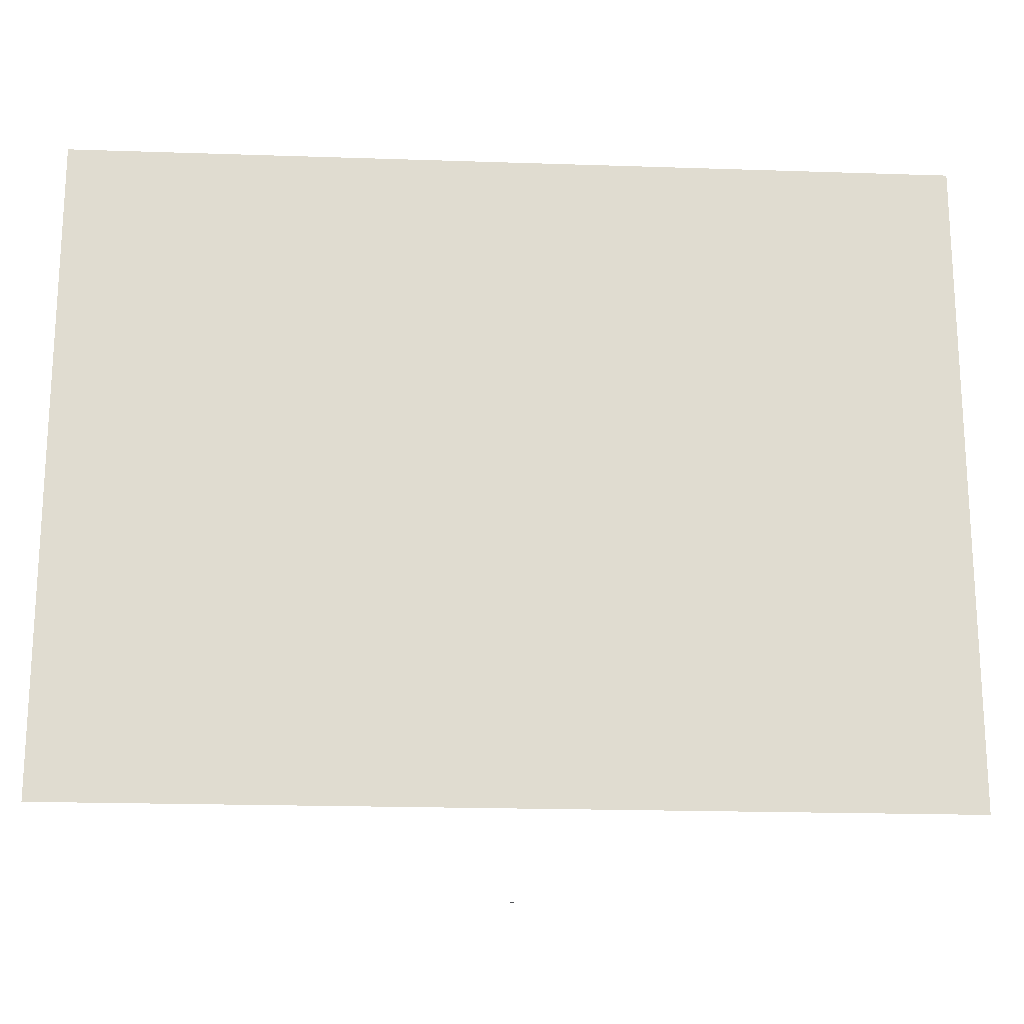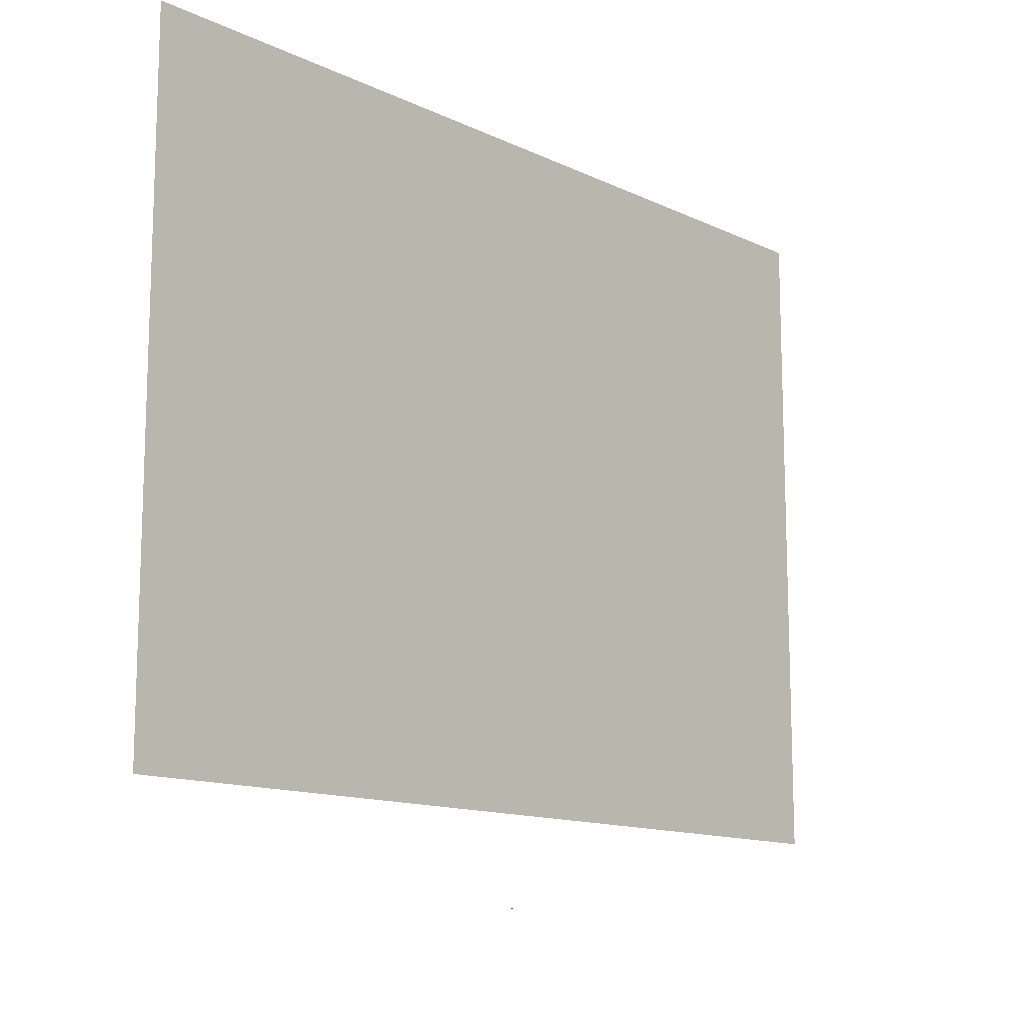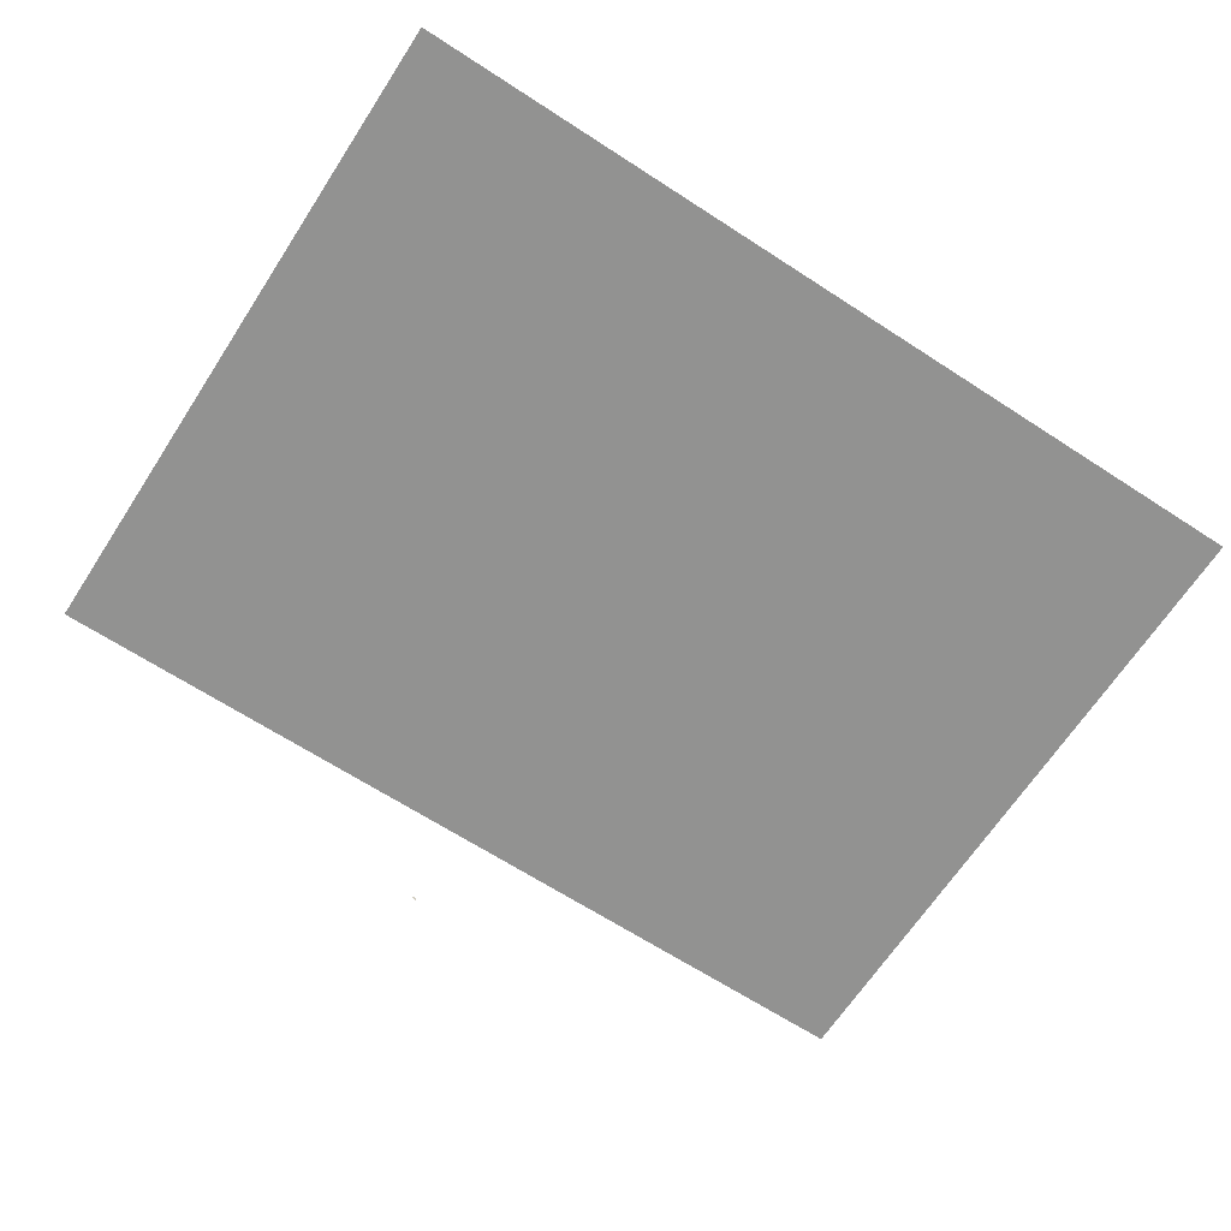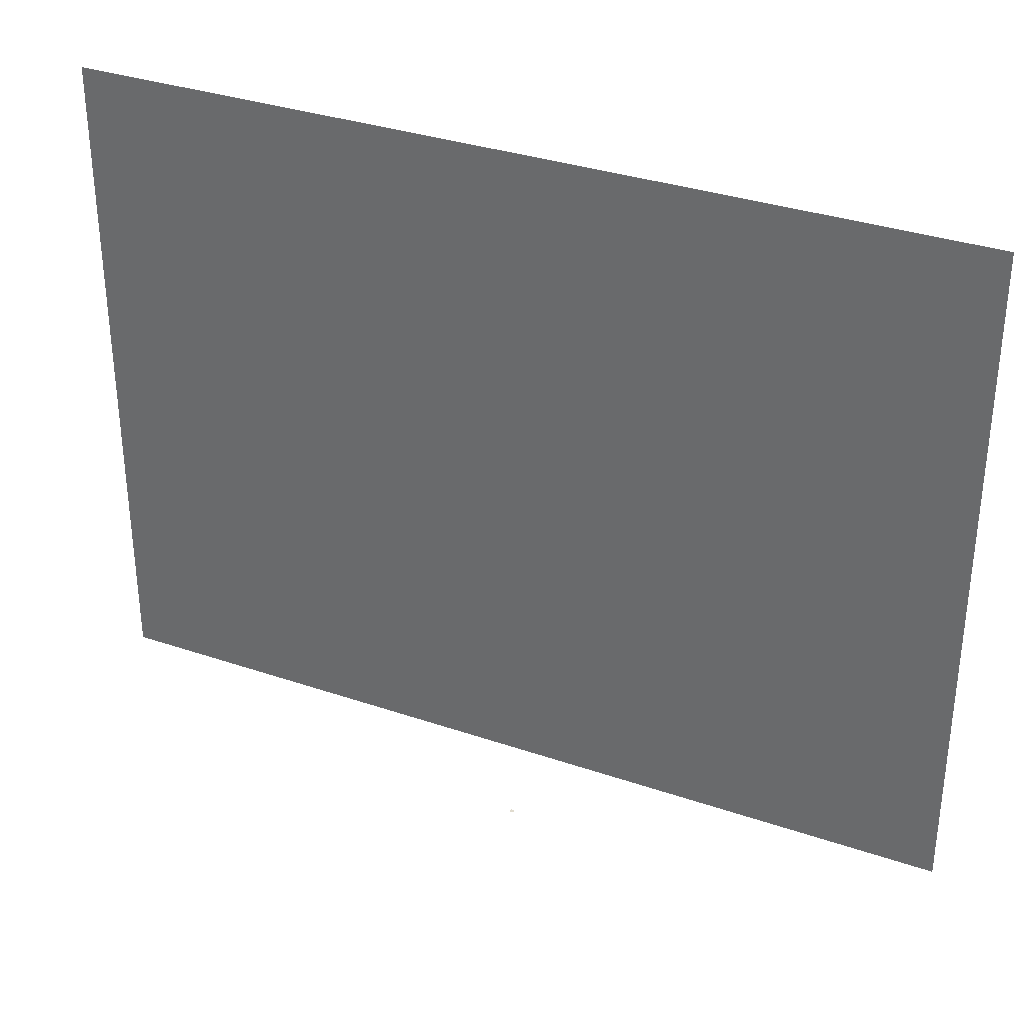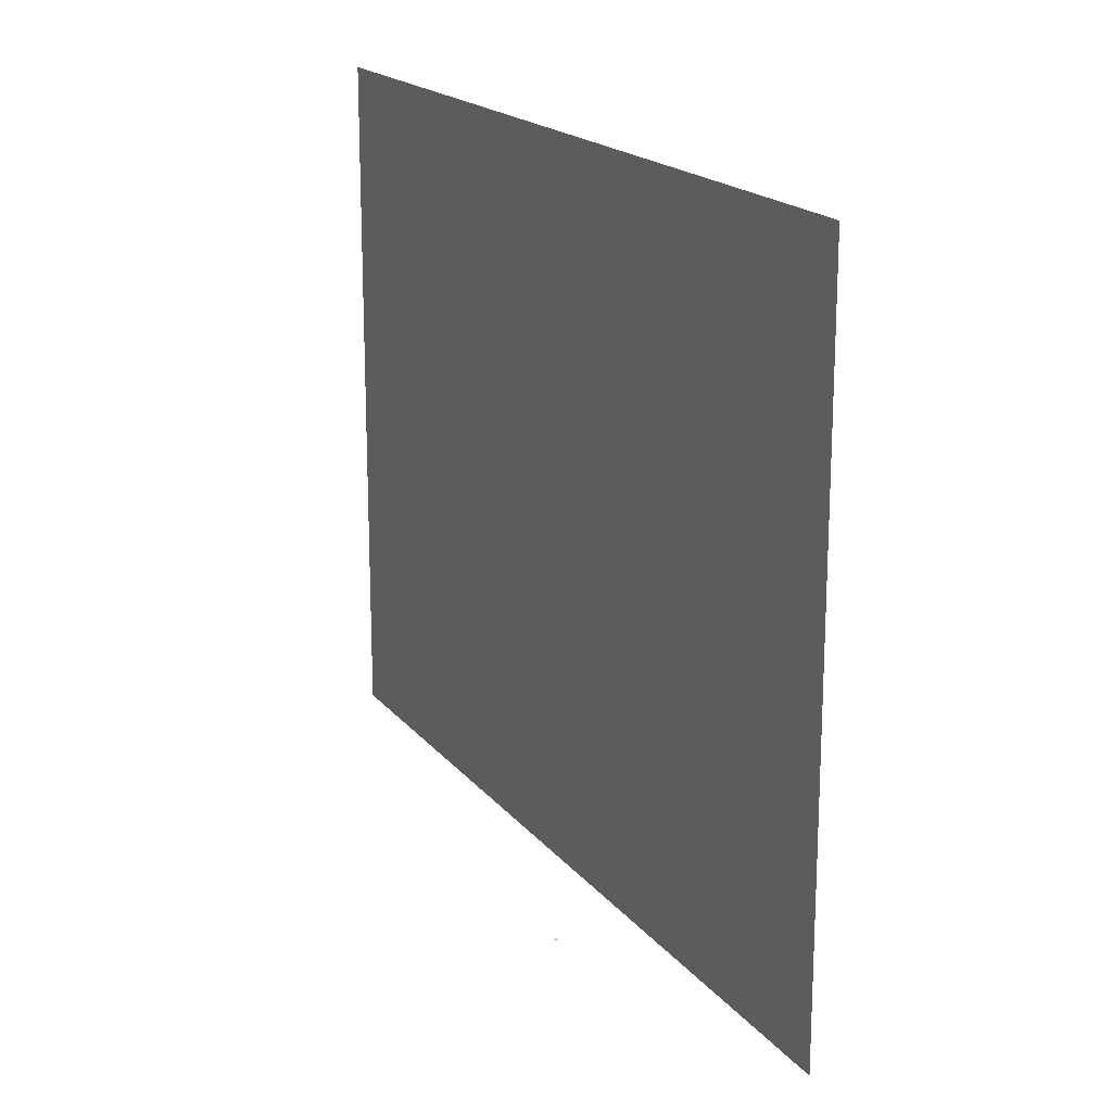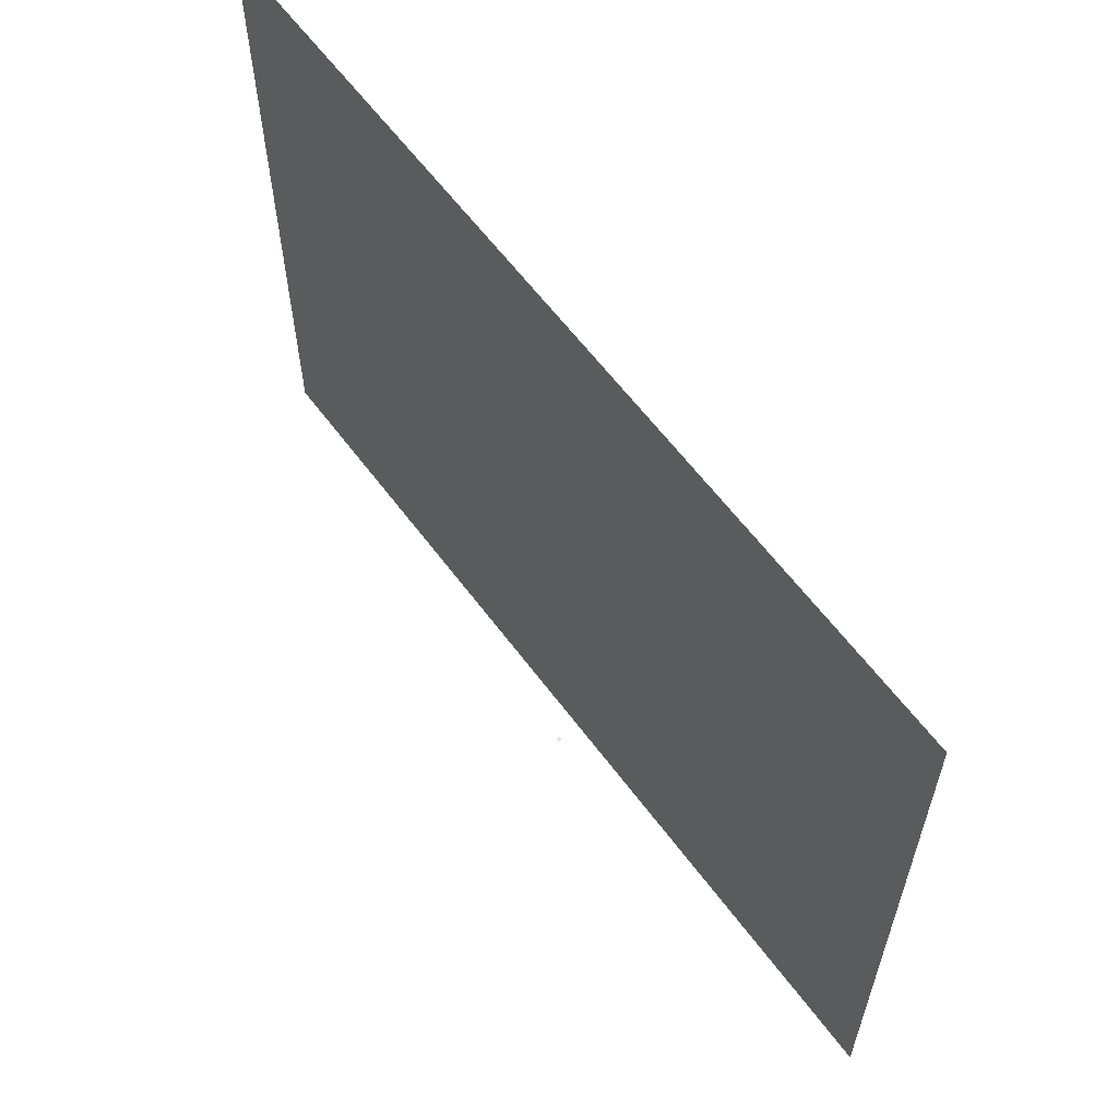
<metadata>
{"format":"obj","ext":"obj","renderer":"f3d","projection":"perspective","resolution":1024,"background":"white","views":[{"elev":-19.6,"azim":176.4,"up":"+Z"},{"elev":-12.9,"azim":132.6,"up":"+Z"},{"elev":-66.2,"azim":-33.1,"up":"+Y"},{"elev":33.5,"azim":-154.9,"up":"+Z"},{"elev":18.3,"azim":-116.0,"up":"+Z"},{"elev":61.1,"azim":-126.5,"up":"+Z"}]}
</metadata>
<code>
o LidMeshLaptopLid_23_0_GeomSubset_3
v 0.000632 0.1393 -0.1378
v -0.000632 0.1393 -0.1378
v 0.000632 0.1405 -0.1378
v -0.000632 0.1405 -0.1378
v 0.000632 0.1393 -0.1378
v -0.000632 0.1393 -0.1378
v 0.000632 0.1405 -0.1378
v -0.000632 0.1405 -0.1378
v 0.000632 0.1393 -0.1378
v -0.000632 0.1393 -0.1378
v 0.000632 0.1405 -0.1378
v -0.000632 0.1405 -0.1378
v 0.000632 0.1393 -0.1378
v -0.000632 0.1393 -0.1378
v 0.000632 0.1405 -0.1378
v -0.000632 0.1405 -0.1378
v 0.000632 0.1393 -0.1378
v -0.000632 0.1393 -0.1378
v 0.000632 0.1405 -0.1378
v -0.000632 0.1405 -0.1378
v 0.000632 0.1393 -0.1378
v -0.000632 0.1393 -0.1378
v 0.000632 0.1405 -0.1378
v -0.000632 0.1405 -0.1378
v 0 0.1488 0.1366
v 0 0.1488 -0.1313
v 0 0.1373 -0.1356
v 0 0.1373 0.1564
v 0 0.1488 -0.1244
v 0 0.1373 -0.1289
v -0.1691 0.1488 0.1155
v -0.1691 0.1488 -0.1313
v -0.08285 0.1488 0.1366
v -0.08285 0.1488 -0.1313
v -0.1744 0.1373 -0.1356
v -0.1744 0.1373 0.131
v -0.08285 0.1373 -0.1356
v -0.08285 0.1373 0.1564
v -0.1488 0.1488 -0.1313
v -0.1488 0.1373 -0.1356
v -0.1488 0.1373 0.1383
v -0.1488 0.1488 0.122
v -0.1631 0.1488 -0.1313
v -0.1631 0.1373 -0.1356
v -0.1631 0.1373 0.1343
v -0.1631 0.1488 0.1181
v -0.1488 0.1488 -0.1366
v -0.1488 0.1373 -0.1416
v -0.1631 0.1488 -0.1366
v -0.1631 0.1373 -0.1416
v -0.1631 0.1373 -0.1289
v -0.1744 0.1373 -0.1289
v -0.1691 0.1488 -0.1244
v -0.1631 0.1488 -0.1244
v -0.1488 0.1488 -0.1244
v -0.08285 0.1488 -0.1244
v -0.08285 0.1373 -0.1289
v -0.1488 0.1373 -0.1289
v -0.1488 0.1283 -0.1506
v -0.1488 0.1256 -0.1465
v -0.1488 0.1246 -0.1416
v -0.1488 0.1256 -0.1368
v -0.1488 0.1283 -0.1327
v -0.1488 0.1325 -0.1299
v -0.1631 0.1283 -0.1506
v -0.1631 0.1256 -0.1465
v -0.1631 0.1246 -0.1416
v -0.1631 0.1256 -0.1368
v -0.1631 0.1283 -0.1327
v -0.1631 0.1325 -0.1299
v 0 0.1425 -0.1356
v -0.08285 0.1425 -0.1356
v -0.1488 0.1425 -0.1356
v -0.1488 0.1425 -0.1416
v -0.1631 0.1425 -0.1416
v -0.1631 0.1425 -0.1356
v -0.1744 0.1425 -0.1356
v -0.1744 0.1425 -0.1289
v -0.1744 0.1425 0.131
v -0.1631 0.1425 0.1343
v -0.1488 0.1425 0.1383
v -0.08285 0.1425 0.1564
v 0 0.1425 0.1564
v 0 0.1373 0.113
v -0.08285 0.1373 0.113
v -0.1488 0.1373 0.113
v -0.1631 0.1373 0.113
v -0.1744 0.1373 0.113
v -0.1744 0.1425 0.113
v -0.1691 0.1488 0.113
v -0.1631 0.1488 0.113
v -0.1488 0.1488 0.113
v -0.08285 0.1488 0.113
v 0 0.1488 0.113
v 0 0.1488 -0.1088
v -0.08285 0.1488 -0.1088
v -0.1488 0.1488 -0.1088
v -0.1631 0.1488 -0.1088
v -0.1691 0.1488 -0.1088
v -0.1744 0.1425 -0.1088
v -0.1744 0.1373 -0.1088
v -0.1631 0.1373 -0.1088
v -0.1488 0.1373 -0.1088
v -0.08285 0.1373 -0.1088
v 0 0.1373 -0.1088
v -0.08285 0.14 -0.1088
v 0 0.14 -0.1088
v 0 0.14 0.113
v -0.08285 0.14 0.113
v -0.1488 0.14 -0.1088
v -0.1488 0.14 0.113
v 0.1691 0.1488 0.1155
v 0.1691 0.1488 -0.1313
v 0.08285 0.1488 0.1366
v 0.08285 0.1488 -0.1313
v 0.1744 0.1373 -0.1356
v 0.1744 0.1373 0.131
v 0.08285 0.1373 -0.1356
v 0.08285 0.1373 0.1564
v 0.1488 0.1488 -0.1313
v 0.1488 0.1373 -0.1356
v 0.1488 0.1373 0.1383
v 0.1488 0.1488 0.122
v 0.1631 0.1488 -0.1313
v 0.1631 0.1373 -0.1356
v 0.1631 0.1373 0.1343
v 0.1631 0.1488 0.1181
v 0.1488 0.1488 -0.1366
v 0.1488 0.1373 -0.1416
v 0.1631 0.1488 -0.1366
v 0.1631 0.1373 -0.1416
v 0.1631 0.1373 -0.1289
v 0.1744 0.1373 -0.1289
v 0.1691 0.1488 -0.1244
v 0.1631 0.1488 -0.1244
v 0.1488 0.1488 -0.1244
v 0.08285 0.1488 -0.1244
v 0.08285 0.1373 -0.1289
v 0.1488 0.1373 -0.1289
v 0.1488 0.1283 -0.1506
v 0.1488 0.1256 -0.1465
v 0.1488 0.1246 -0.1416
v 0.1488 0.1256 -0.1368
v 0.1488 0.1283 -0.1327
v 0.1488 0.1325 -0.1299
v 0.1631 0.1283 -0.1506
v 0.1631 0.1256 -0.1465
v 0.1631 0.1246 -0.1416
v 0.1631 0.1256 -0.1368
v 0.1631 0.1283 -0.1327
v 0.1631 0.1325 -0.1299
v 0.08285 0.1425 -0.1356
v 0.1488 0.1425 -0.1356
v 0.1488 0.1425 -0.1416
v 0.1631 0.1425 -0.1416
v 0.1631 0.1425 -0.1356
v 0.1744 0.1425 -0.1356
v 0.1744 0.1425 -0.1289
v 0.1744 0.1425 0.131
v 0.1631 0.1425 0.1343
v 0.1488 0.1425 0.1383
v 0.08285 0.1425 0.1564
v 0.08285 0.1373 0.113
v 0.1488 0.1373 0.113
v 0.1631 0.1373 0.113
v 0.1744 0.1373 0.113
v 0.1744 0.1425 0.113
v 0.1691 0.1488 0.113
v 0.1631 0.1488 0.113
v 0.1488 0.1488 0.113
v 0.08285 0.1488 0.113
v 0.08285 0.1488 -0.1088
v 0.1488 0.1488 -0.1088
v 0.1631 0.1488 -0.1088
v 0.1691 0.1488 -0.1088
v 0.1744 0.1425 -0.1088
v 0.1744 0.1373 -0.1088
v 0.1631 0.1373 -0.1088
v 0.1488 0.1373 -0.1088
v 0.08285 0.1373 -0.1088
v 0.08285 0.14 -0.1088
v 0.08285 0.14 0.113
v 0.1488 0.14 -0.1088
v 0.1488 0.14 0.113
v -0.1699 0.1365 0.1252
v -0.1698 0.1364 0.1252
v -0.1698 0.1364 -0.1221
v -0.1699 0.1365 -0.1221
v -0.1696 0.1365 0.1265
v -0.1696 0.1364 0.1265
v -0.169 0.1365 0.1275
v -0.169 0.1364 0.1275
v -0.1681 0.1365 0.1282
v -0.1681 0.1364 0.1281
v -0.167 0.1365 0.1285
v -0.167 0.1364 0.1284
v 3e-06 0.1364 0.1519
v -2e-06 0.1365 0.152
v 0.167 0.1365 0.1285
v 0.167 0.1364 0.1284
v 0.1681 0.1365 0.1282
v 0.1681 0.1364 0.1281
v 0.169 0.1365 0.1275
v 0.169 0.1364 0.1275
v 0.1696 0.1365 0.1265
v 0.1696 0.1364 0.1265
v 0.1699 0.1365 0.1252
v 0.1698 0.1364 0.1252
v 0.1699 0.1365 -0.1221
v 0.1698 0.1364 -0.1221
v 0.1627 0.1364 0.1267
v 0.1627 0.1365 0.1266
v 2e-06 0.1365 0.1501
v -2e-06 0.1364 0.1502
v 0.1644 0.1364 0.1263
v 0.1643 0.1365 0.1263
v 0.1658 0.1364 0.1253
v 0.1657 0.1365 0.1252
v 0.1668 0.1364 0.1236
v 0.1667 0.1365 0.1236
v 0.1671 0.1364 0.1218
v 0.167 0.1365 0.1218
v 0.1671 0.1364 -0.1187
v 0.167 0.1365 -0.1187
v 2e-06 0.1364 -0.1236
v -2e-06 0.1365 -0.1235
v 0.1627 0.1365 -0.1235
v 0.1627 0.1364 -0.1236
v -0.1627 0.1364 -0.1236
v -0.1627 0.1365 -0.1235
v -0.1644 0.1364 -0.1232
v -0.1643 0.1365 -0.1231
v -0.1658 0.1364 -0.1221
v -0.1657 0.1365 -0.122
v -0.1668 0.1364 -0.1205
v -0.1667 0.1365 -0.1205
v -0.1671 0.1364 -0.1187
v -0.167 0.1365 -0.1187
v -0.1671 0.1364 0.1218
v -0.167 0.1365 0.1218
v -0.1696 0.1365 -0.1234
v -0.1696 0.1364 -0.1233
v -0.169 0.1364 -0.1243
v -0.169 0.1365 -0.1244
v -0.1681 0.1364 -0.125
v -0.1681 0.1365 -0.1251
v -0.167 0.1364 -0.1252
v -0.167 0.1365 -0.1253
v 2e-06 0.1365 -0.1253
v -2e-06 0.1364 -0.1252
v 0.167 0.1364 -0.1252
v 0.167 0.1365 -0.1253
v 0.1681 0.1365 -0.1251
v 0.1681 0.1364 -0.125
v 0.169 0.1364 -0.1243
v 0.169 0.1365 -0.1244
v 0.1696 0.1364 -0.1233
v 0.1696 0.1365 -0.1234
v -0.1627 0.1365 0.1266
v -0.1627 0.1364 0.1267
v -0.1643 0.1365 0.1263
v -0.1644 0.1364 0.1263
v -0.1657 0.1365 0.1252
v -0.1658 0.1364 0.1253
v -0.1667 0.1365 0.1236
v -0.1668 0.1364 0.1236
v 0.1668 0.1364 -0.1205
v 0.1667 0.1365 -0.1205
v 0.1658 0.1364 -0.1221
v 0.1657 0.1365 -0.122
v 0.1644 0.1364 -0.1232
v 0.1643 0.1365 -0.1231
v -0.1699 0.1375 0.1252
v -0.1696 0.1375 0.1265
v -0.169 0.1375 0.1275
v -0.1681 0.1375 0.1282
v -0.167 0.1375 0.1285
v 0.167 0.1375 0.1285
v 0.1681 0.1375 0.1282
v 0.169 0.1375 0.1275
v 0.1696 0.1375 0.1265
v 0.1699 0.1375 0.1253
v -0.1696 0.1375 -0.1234
v -0.1699 0.1375 -0.1221
v -0.169 0.1375 -0.1244
v -0.1681 0.1375 -0.1251
v -0.167 0.1375 -0.1253
v 0.1681 0.1375 -0.1251
v 0.167 0.1375 -0.1253
v 0.169 0.1375 -0.1244
v 0.1696 0.1375 -0.1234
v 0.1699 0.1375 -0.1221
v 0 0.137 0.1501
v 0.1627 0.137 0.1266
v 0 0.137 -0.1235
v 0.1627 0.137 -0.1235
v 0.167 0.137 0.1218
v 0.167 0.137 -0.1187
v -0.167 0.137 -0.1187
v -0.167 0.137 0.1218
v 0 0.1375 0.152
v 0 0.1375 -0.1253
v -0.1667 0.137 0.1236
v -0.1657 0.137 0.1252
v -0.1643 0.137 0.1263
v -0.1627 0.137 0.1266
v 0.1667 0.137 0.1236
v 0.1657 0.137 0.1252
v 0.1643 0.137 0.1263
v -0.1667 0.137 -0.1205
v -0.1657 0.137 -0.122
v -0.1643 0.137 -0.1231
v -0.1627 0.137 -0.1235
v 0.1667 0.137 -0.1205
v 0.1657 0.137 -0.122
v 0.1643 0.137 -0.1231
v -0.08243 0.1375 0.152
v -0.08243 0.1365 0.152
v -0.08243 0.1364 0.1519
v -0.08243 0.1364 0.1502
v -0.08243 0.1365 0.1501
v -0.08243 0.137 0.1501
v 0.08243 0.1375 0.152
v 0.08243 0.1365 0.152
v 0.08243 0.1364 0.1519
v 0.08243 0.1364 0.1502
v 0.08243 0.1365 0.1501
v 0.08243 0.137 0.1501
v -0.08285 0.1398 -0.1088
v 0 0.1398 -0.1088
v 0 0.1398 0.113
v -0.08285 0.1398 0.113
v -0.1488 0.1398 -0.1088
v -0.1488 0.1398 0.113
v 0.08285 0.1398 -0.1088
v 0.08285 0.1398 0.113
v 0.1488 0.1398 -0.1088
v 0.1488 0.1398 0.113
f 13 14 16 15
f 106 109 108 107
f 111 109 106 110
f 181 107 108 182
f 184 183 181 182

</code>
